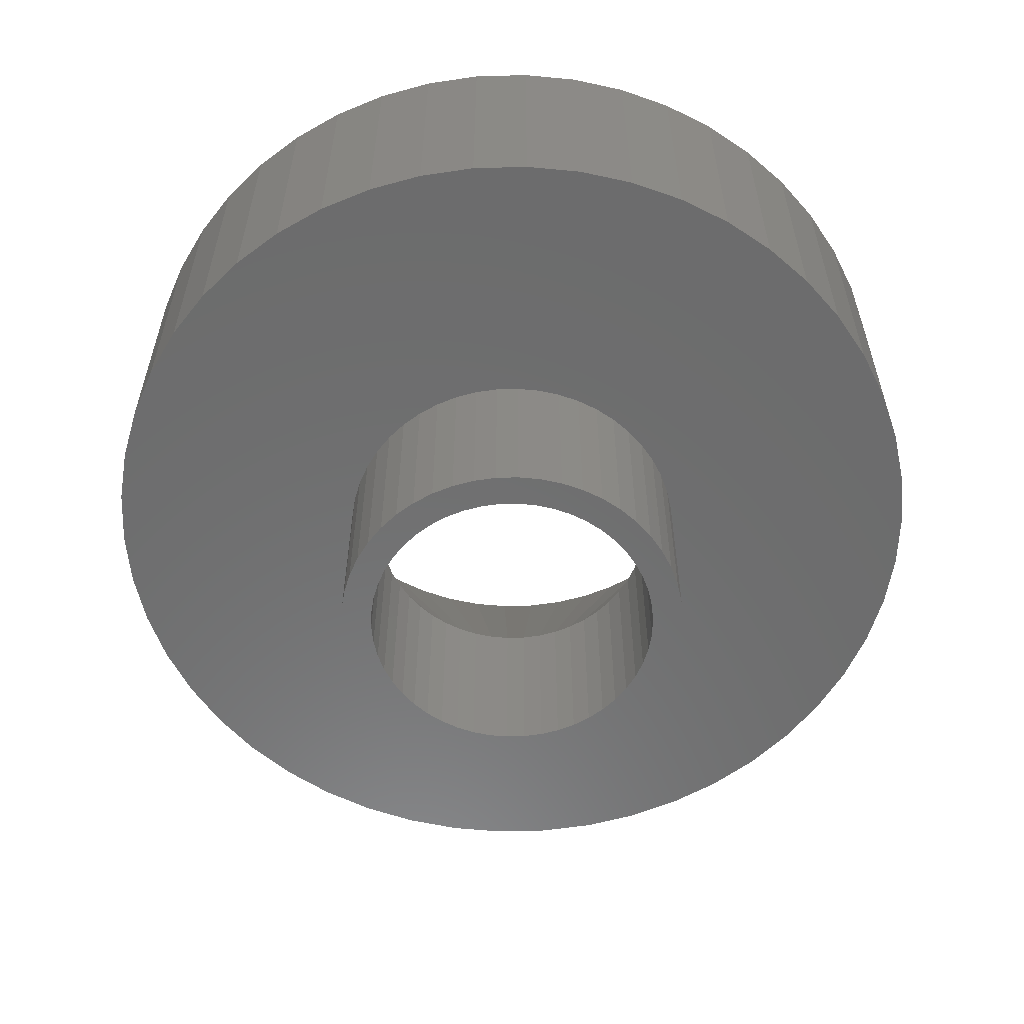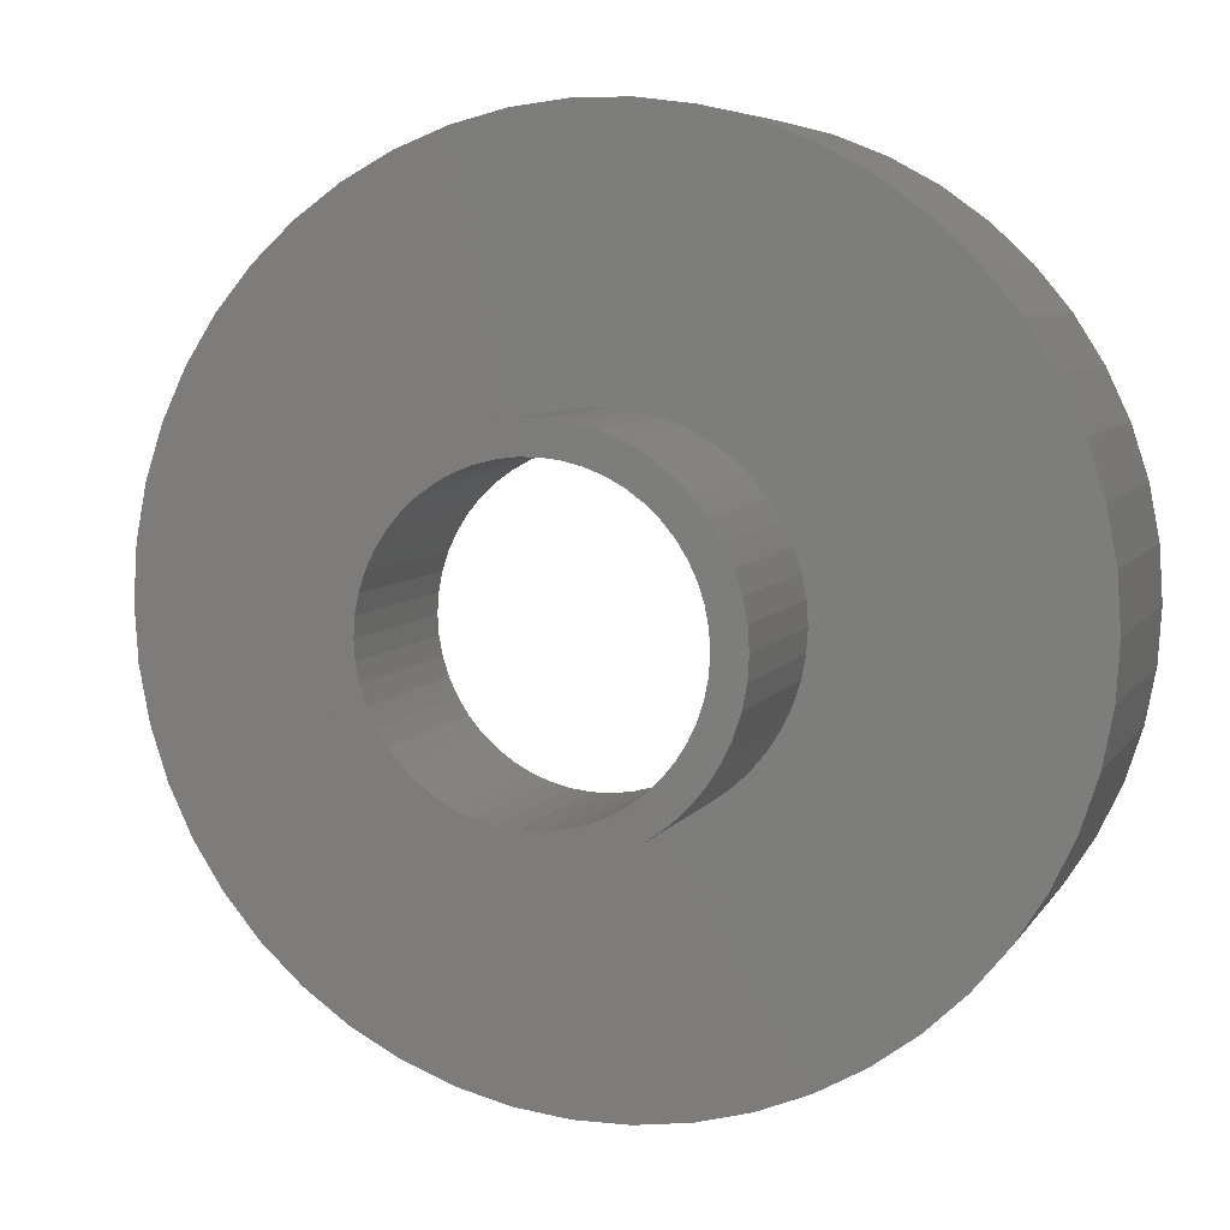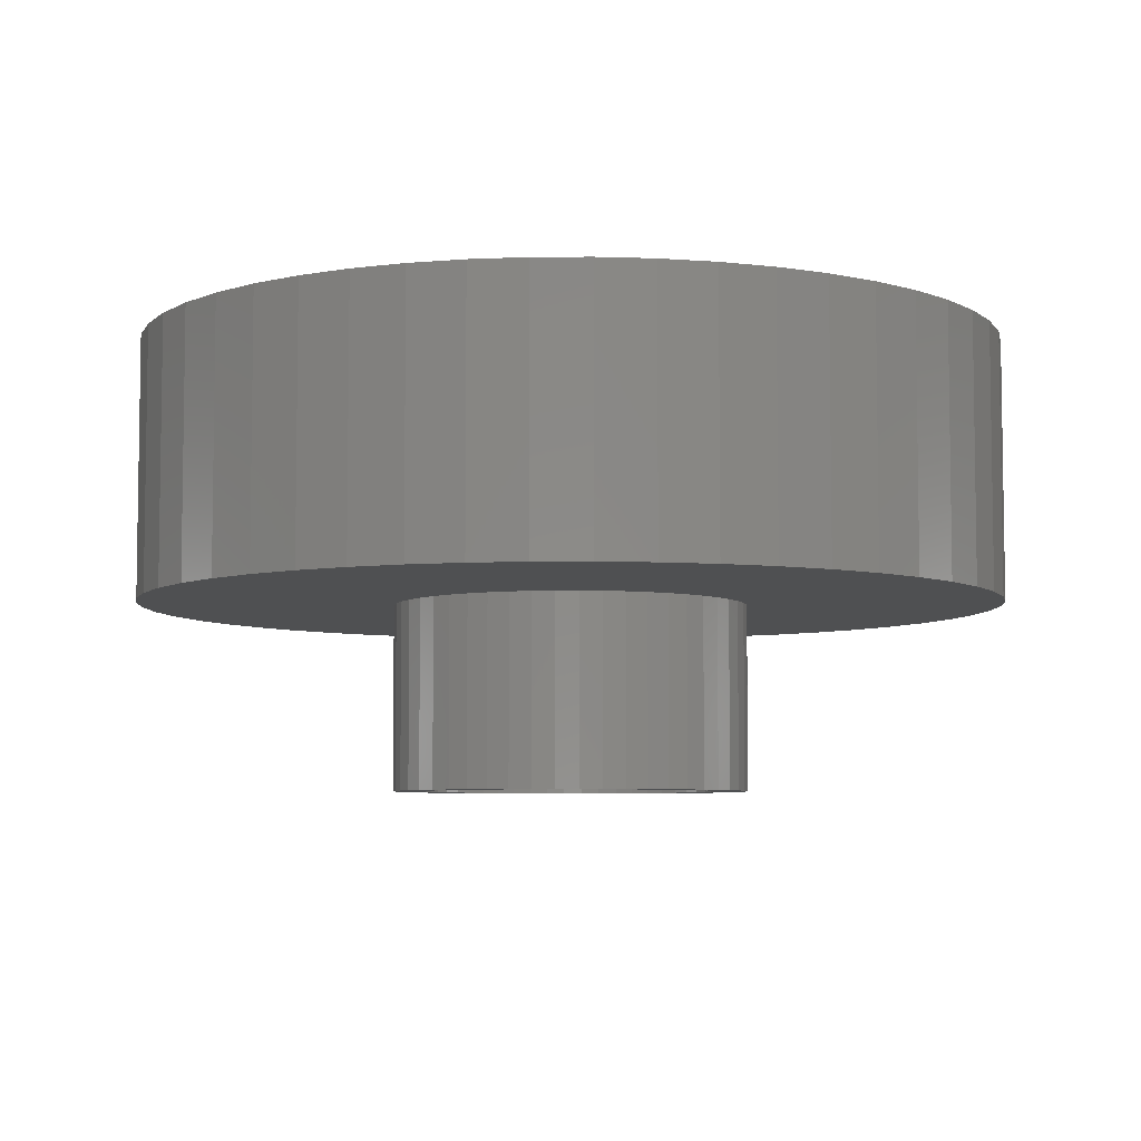
<metadata>
{"format":"stl","ext":"stl","renderer":"f3d","projection":"perspective","resolution":1024,"background":"white","views":[{"elev":-58.4,"azim":-149.6,"up":"+Z"},{"elev":6.4,"azim":-162.4,"up":"+Y"},{"elev":-5.9,"azim":87.4,"up":"+Z"}]}
</metadata>
<code>
# stl→obj: 350 verts, 700 faces
v 7 0 0
v 6.945 0.8773 -4.2
v 6.945 0.8773 0
v 7 0 -4.2
v -7 0 -4.2
v -6.945 0.8773 0
v -6.945 0.8773 -4.2
v -7 0 0
v 0.4395 6.986 -4.2
v -0.4395 6.986 0
v 0.4395 6.986 0
v -0.4395 6.986 -4.2
v -0.4395 -6.986 -4.2
v 0.4395 -6.986 0
v -0.4395 -6.986 0
v 0.4395 -6.986 -4.2
v 5.103 4.792 -4.2
v 4.462 5.394 0
v 5.103 4.792 0
v 4.462 5.394 -4.2
v -4.462 5.394 -4.2
v -5.103 4.792 0
v -4.462 5.394 0
v -5.103 4.792 -4.2
v -2.163 6.657 -4.2
v -2.98 6.334 0
v -2.163 6.657 0
v -2.98 6.334 -4.2
v 6.508 2.577 0
v 6.134 3.372 -4.2
v 6.134 3.372 0
v 6.508 2.577 -4.2
v 6.78 1.741 -4.2
v 6.78 1.741 0
v 2.98 6.334 -4.2
v 2.163 6.657 0
v 2.98 6.334 0
v 2.163 6.657 -4.2
v 3.751 5.91 -4.2
v 3.751 5.91 0
v -6.508 2.577 -4.2
v -6.134 3.372 0
v -6.134 3.372 -4.2
v -6.508 2.577 0
v -6.78 1.741 -4.2
v -6.78 1.741 0
v -1.312 6.876 -4.2
v -1.312 6.876 0
v 5.663 4.114 0
v 5.663 4.114 -4.2
v 1.312 6.876 0
v 1.312 6.876 -4.2
v -5.663 4.114 0
v -5.663 4.114 -4.2
v 4.5 0 0
v 4.465 0.564 0
v 6.945 -0.8773 0
v 4.359 1.119 0
v 4.465 -0.564 0
v 4.184 1.657 0
v 6.78 -1.741 0
v 3.943 2.168 0
v 4.359 -1.119 0
v 3.641 2.645 0
v 6.508 -2.577 0
v 4.184 -1.657 0
v 3.28 3.08 0
v 2.868 3.467 0
v 2.411 3.799 0
v 1.916 4.072 0
v 1.391 4.28 0
v 0.8432 4.42 0
v 0.2826 4.491 0
v -0.2826 4.491 0
v -0.8432 4.42 0
v -1.391 4.28 0
v -1.916 4.072 0
v -2.411 3.799 0
v -3.751 5.91 0
v -2.868 3.467 0
v -3.28 3.08 0
v -3.641 2.645 0
v -3.943 2.168 0
v -4.184 1.657 0
v 6.134 -3.372 0
v 3.943 -2.168 0
v 5.663 -4.114 0
v 3.641 -2.645 0
v 5.103 -4.792 0
v 3.28 -3.08 0
v 4.462 -5.394 0
v 2.868 -3.467 0
v 3.751 -5.91 0
v 2.411 -3.799 0
v 2.98 -6.334 0
v 1.916 -4.072 0
v 2.163 -6.657 0
v 1.391 -4.28 0
v 1.312 -6.876 0
v 0.8432 -4.42 0
v 0.2826 -4.491 0
v -0.2826 -4.491 0
v -0.8432 -4.42 0
v -1.312 -6.876 0
v -1.391 -4.28 0
v -2.163 -6.657 0
v -1.916 -4.072 0
v -2.98 -6.334 0
v -2.411 -3.799 0
v -3.751 -5.91 0
v -2.868 -3.467 0
v -4.462 -5.394 0
v -3.28 -3.08 0
v -5.103 -4.792 0
v -3.641 -2.645 0
v -5.663 -4.114 0
v -3.943 -2.168 0
v -6.134 -3.372 0
v -4.184 -1.657 0
v -6.508 -2.577 0
v -4.359 -1.119 0
v -6.78 -1.741 0
v -4.465 -0.564 0
v -6.945 -0.8773 0
v -4.5 0 0
v -4.359 1.119 0
v -4.465 0.564 0
v -3.751 5.91 -4.2
v 6.945 -0.8773 -4.2
v 6.508 -2.577 -4.2
v 6.134 -3.372 -4.2
v -5.103 -4.792 -4.2
v -4.462 -5.394 -4.2
v -6.134 -3.372 -4.2
v -6.508 -2.577 -4.2
v -5.663 -4.114 -4.2
v 2.875 0 -4.2
v 2.852 -0.3603 -4.2
v 6.78 -1.741 -4.2
v 2.785 -0.715 -4.2
v 2.852 0.3603 -4.2
v 2.673 -1.058 -4.2
v 2.519 -1.385 -4.2
v 5.663 -4.114 -4.2
v 2.785 0.715 -4.2
v 2.326 -1.69 -4.2
v 5.103 -4.792 -4.2
v 2.096 -1.968 -4.2
v 4.462 -5.394 -4.2
v 2.673 1.058 -4.2
v 1.833 -2.215 -4.2
v 3.751 -5.91 -4.2
v 1.54 -2.427 -4.2
v 2.98 -6.334 -4.2
v 2.519 1.385 -4.2
v 1.224 -2.601 -4.2
v 2.163 -6.657 -4.2
v 0.8884 -2.734 -4.2
v 1.312 -6.876 -4.2
v 0.5387 -2.824 -4.2
v 0.1805 -2.869 -4.2
v -0.1805 -2.869 -4.2
v -0.5387 -2.824 -4.2
v -1.312 -6.876 -4.2
v -0.8884 -2.734 -4.2
v -2.163 -6.657 -4.2
v -1.224 -2.601 -4.2
v -2.98 -6.334 -4.2
v -1.54 -2.427 -4.2
v -3.751 -5.91 -4.2
v -1.833 -2.215 -4.2
v -2.096 -1.968 -4.2
v -2.326 -1.69 -4.2
v -2.519 -1.385 -4.2
v 2.326 1.69 -4.2
v 2.096 1.968 -4.2
v 1.833 2.215 -4.2
v 1.54 2.427 -4.2
v 1.224 2.601 -4.2
v 0.8884 2.734 -4.2
v 0.5387 2.824 -4.2
v 0.1805 2.869 -4.2
v -0.1805 2.869 -4.2
v -0.5387 2.824 -4.2
v -0.8884 2.734 -4.2
v -1.224 2.601 -4.2
v -1.54 2.427 -4.2
v -1.833 2.215 -4.2
v -2.096 1.968 -4.2
v -2.326 1.69 -4.2
v -2.519 1.385 -4.2
v -2.673 1.058 -4.2
v -2.785 0.715 -4.2
v -2.852 0.3603 -4.2
v -2.875 0 -4.2
v -2.673 -1.058 -4.2
v -2.785 -0.715 -4.2
v -6.78 -1.741 -4.2
v -2.852 -0.3603 -4.2
v -6.945 -0.8773 -4.2
v -2.785 0.715 -7.2
v -2.673 1.058 -7.2
v 2.326 1.69 -7.2
v 2.519 1.385 -7.2
v 0.8884 2.734 -7.2
v 0.5387 2.824 -7.2
v 1.224 2.601 -7.2
v -0.8884 2.734 -7.2
v -1.224 2.601 -7.2
v -2.519 1.385 -7.2
v 2.875 0 -7.2
v 2.852 -0.3603 -7.2
v 0.8884 -2.734 -7.2
v 1.224 -2.601 -7.2
v 2.096 1.968 -7.2
v 1.833 2.215 -7.2
v -2.326 1.69 -7.2
v -2.096 1.968 -7.2
v -0.1805 2.869 -7.2
v -0.5387 2.824 -7.2
v -1.833 2.215 -7.2
v 2.852 0.3603 -7.2
v 2.673 -1.058 -7.2
v 2.519 -1.385 -7.2
v 0.5387 -2.824 -7.2
v 0.1805 2.869 -7.2
v 1.54 2.427 -7.2
v -2.875 0 -7.2
v -2.852 0.3603 -7.2
v -1.54 2.427 -7.2
v 2.785 -0.715 -7.2
v 0.1805 -2.869 -7.2
v 2.673 1.058 -7.2
v 2.785 0.715 -7.2
v 1.54 -2.427 -7.2
v 1.833 -2.215 -7.2
v 2.096 -1.968 -7.2
v 2.326 -1.69 -7.2
v -1.224 -2.601 -7.2
v -0.8884 -2.734 -7.2
v -2.852 -0.3603 -7.2
v -2.519 -1.385 -7.2
v -2.673 -1.058 -7.2
v -2.785 -0.715 -7.2
v -2.096 -1.968 -7.2
v -1.833 -2.215 -7.2
v -0.1805 -2.869 -7.2
v -0.5387 -2.824 -7.2
v 2.375 0 -7.2
v 2.356 -0.2977 -7.2
v 2.3 -0.5906 -7.2
v 2.356 0.2977 -7.2
v 2.208 -0.8743 -7.2
v 2.3 0.5906 -7.2
v 2.081 -1.144 -7.2
v 1.921 -1.396 -7.2
v 1.731 -1.626 -7.2
v 1.514 -1.83 -7.2
v 1.273 -2.005 -7.2
v 1.011 -2.149 -7.2
v 0.7339 -2.259 -7.2
v 0.445 -2.333 -7.2
v 0.1491 -2.37 -7.2
v -0.1491 -2.37 -7.2
v -0.445 -2.333 -7.2
v -0.7339 -2.259 -7.2
v -1.011 -2.149 -7.2
v -1.273 -2.005 -7.2
v -1.54 -2.427 -7.2
v -1.514 -1.83 -7.2
v -1.731 -1.626 -7.2
v -1.921 -1.396 -7.2
v -2.326 -1.69 -7.2
v -2.081 -1.144 -7.2
v -2.208 -0.8743 -7.2
v -2.3 -0.5906 -7.2
v 2.208 0.8743 -7.2
v 2.081 1.144 -7.2
v 1.921 1.396 -7.2
v 1.731 1.626 -7.2
v 1.514 1.83 -7.2
v 1.273 2.005 -7.2
v 1.011 2.149 -7.2
v 0.7339 2.259 -7.2
v 0.445 2.333 -7.2
v 0.1491 2.37 -7.2
v -0.1491 2.37 -7.2
v -0.445 2.333 -7.2
v -0.7339 2.259 -7.2
v -1.011 2.149 -7.2
v -1.273 2.005 -7.2
v -1.514 1.83 -7.2
v -1.731 1.626 -7.2
v -1.921 1.396 -7.2
v -2.081 1.144 -7.2
v -2.208 0.8743 -7.2
v -2.3 0.5906 -7.2
v -2.356 0.2977 -7.2
v -2.375 0 -7.2
v -2.356 -0.2977 -7.2
v 1.731 -1.626 -4.2
v 2.375 0 -4.2
v 2.356 0.2977 -4.2
v 2.356 -0.2977 -4.2
v -2.3 -0.5906 -4.2
v -2.356 -0.2977 -4.2
v -0.445 2.333 -4.2
v 0.445 -2.333 -4.2
v 0.1491 -2.37 -4.2
v 2.3 -0.5906 -4.2
v 2.081 -1.144 -4.2
v -1.514 -1.83 -4.2
v -1.731 -1.626 -4.2
v -0.1491 2.37 -4.2
v -1.921 1.396 -4.2
v -1.731 1.626 -4.2
v 2.208 -0.8743 -4.2
v 1.921 -1.396 -4.2
v 1.273 -2.005 -4.2
v 1.011 -2.149 -4.2
v 1.011 2.149 -4.2
v -2.3 0.5906 -4.2
v -1.273 2.005 -4.2
v -1.011 2.149 -4.2
v 1.514 -1.83 -4.2
v 0.7339 -2.259 -4.2
v -0.7339 -2.259 -4.2
v -1.011 -2.149 -4.2
v -0.445 -2.333 -4.2
v -1.273 -2.005 -4.2
v -1.921 -1.396 -4.2
v -2.081 -1.144 -4.2
v 1.731 1.626 -4.2
v 1.514 1.83 -4.2
v 1.273 2.005 -4.2
v 0.445 2.333 -4.2
v -2.081 1.144 -4.2
v 1.921 1.396 -4.2
v -1.514 1.83 -4.2
v -0.7339 2.259 -4.2
v -2.375 0 -4.2
v -2.356 0.2977 -4.2
v -0.1491 -2.37 -4.2
v 0.1491 2.37 -4.2
v 0.7339 2.259 -4.2
v -2.208 0.8743 -4.2
v -2.208 -0.8743 -4.2
v 2.3 0.5906 -4.2
v 2.081 1.144 -4.2
v 2.208 0.8743 -4.2
f 1 2 3
f 2 1 4
f 5 6 7
f 6 5 8
f 9 10 11
f 10 9 12
f 13 14 15
f 14 13 16
f 17 18 19
f 18 17 20
f 21 22 23
f 22 21 24
f 25 26 27
f 26 25 28
f 29 30 31
f 30 29 32
f 3 33 34
f 33 3 2
f 35 36 37
f 36 35 38
f 39 37 40
f 37 39 35
f 41 42 43
f 42 41 44
f 45 44 41
f 44 45 46
f 47 27 48
f 27 47 25
f 34 32 29
f 32 34 33
f 49 17 19
f 17 49 50
f 31 50 49
f 50 31 30
f 38 51 36
f 51 38 52
f 52 11 51
f 11 52 9
f 20 40 18
f 40 20 39
f 43 53 54
f 53 43 42
f 54 22 24
f 22 54 53
f 7 46 45
f 46 7 6
f 55 1 3
f 56 3 34
f 1 55 57
f 58 34 29
f 59 57 55
f 60 29 31
f 57 59 61
f 62 31 49
f 63 61 59
f 64 49 19
f 61 63 65
f 66 65 63
f 3 56 55
f 67 19 18
f 34 58 56
f 29 60 58
f 31 62 60
f 68 18 40
f 49 64 62
f 19 67 64
f 69 40 37
f 18 68 67
f 40 69 68
f 70 37 36
f 37 70 69
f 36 71 70
f 51 71 36
f 51 72 71
f 11 72 51
f 11 73 72
f 11 74 73
f 10 74 11
f 10 75 74
f 48 75 10
f 48 76 75
f 27 76 48
f 76 27 77
f 26 77 27
f 77 26 78
f 79 78 26
f 78 79 80
f 23 80 79
f 80 23 81
f 22 81 23
f 81 22 82
f 53 82 22
f 82 53 83
f 42 83 53
f 83 42 84
f 44 84 42
f 65 66 85
f 86 85 66
f 85 86 87
f 88 87 86
f 87 88 89
f 90 89 88
f 89 90 91
f 92 91 90
f 91 92 93
f 94 93 92
f 93 94 95
f 96 95 94
f 95 96 97
f 98 97 96
f 98 99 97
f 100 99 98
f 100 14 99
f 101 14 100
f 102 14 101
f 102 15 14
f 103 15 102
f 103 104 15
f 105 104 103
f 106 105 107
f 105 106 104
f 108 107 109
f 110 109 111
f 107 108 106
f 112 111 113
f 114 113 115
f 109 110 108
f 116 115 117
f 118 117 119
f 120 119 121
f 111 112 110
f 122 121 123
f 124 123 125
f 84 44 126
f 113 114 112
f 46 126 44
f 115 116 114
f 126 46 127
f 117 118 116
f 6 127 46
f 119 120 118
f 127 6 125
f 121 122 120
f 8 125 6
f 123 124 122
f 125 8 124
f 28 79 26
f 79 28 128
f 128 23 79
f 23 128 21
f 12 48 10
f 48 12 47
f 57 4 1
f 4 57 129
f 85 130 65
f 130 85 131
f 132 112 114
f 112 132 133
f 134 120 135
f 120 134 118
f 136 118 134
f 118 136 116
f 137 4 129
f 138 129 139
f 4 137 2
f 140 139 130
f 141 2 137
f 142 130 131
f 2 141 33
f 143 131 144
f 145 33 141
f 146 144 147
f 33 145 32
f 148 147 149
f 150 32 145
f 151 149 152
f 32 150 30
f 153 152 154
f 155 30 150
f 30 155 50
f 129 138 137
f 139 140 138
f 130 142 140
f 131 143 142
f 144 146 143
f 156 154 157
f 147 148 146
f 149 151 148
f 152 153 151
f 158 157 159
f 154 156 153
f 157 158 156
f 159 160 158
f 16 160 159
f 16 161 160
f 16 162 161
f 13 162 16
f 13 163 162
f 164 163 13
f 163 164 165
f 166 165 164
f 165 166 167
f 168 167 166
f 167 168 169
f 170 169 168
f 169 170 171
f 133 171 170
f 171 133 172
f 132 172 133
f 172 132 173
f 173 136 174
f 136 173 132
f 175 50 155
f 50 175 17
f 176 17 175
f 17 176 20
f 177 20 176
f 20 177 39
f 178 39 177
f 39 178 35
f 179 35 178
f 35 179 38
f 180 38 179
f 38 180 52
f 181 52 180
f 181 9 52
f 182 9 181
f 183 9 182
f 183 12 9
f 184 12 183
f 47 184 185
f 25 185 186
f 184 47 12
f 28 186 187
f 128 187 188
f 21 188 189
f 185 25 47
f 24 189 190
f 54 190 191
f 43 191 192
f 41 192 193
f 45 193 194
f 186 28 25
f 7 194 195
f 134 174 136
f 174 134 196
f 187 128 28
f 135 196 134
f 188 21 128
f 196 135 197
f 189 24 21
f 198 197 135
f 190 54 24
f 197 198 199
f 191 43 54
f 200 199 198
f 192 41 43
f 199 200 195
f 193 45 41
f 5 195 200
f 194 7 45
f 195 5 7
f 154 93 95
f 93 154 152
f 65 139 61
f 139 65 130
f 132 116 136
f 116 132 114
f 135 122 198
f 122 135 120
f 149 89 91
f 89 149 147
f 157 95 97
f 95 157 154
f 159 97 99
f 97 159 157
f 16 99 14
f 99 16 159
f 61 129 57
f 129 61 139
f 87 131 85
f 131 87 144
f 89 144 87
f 144 89 147
f 164 15 104
f 15 164 13
f 168 106 108
f 106 168 166
f 166 104 106
f 104 166 164
f 198 124 200
f 124 198 122
f 200 8 5
f 8 200 124
f 152 91 93
f 91 152 149
f 170 108 110
f 108 170 168
f 133 110 112
f 110 133 170
f 201 192 202
f 192 201 193
f 155 203 175
f 203 155 204
f 205 181 180
f 181 205 206
f 207 180 179
f 180 207 205
f 208 186 185
f 186 208 209
f 202 191 210
f 191 202 192
f 138 211 137
f 211 138 212
f 213 156 158
f 156 213 214
f 215 177 176
f 177 215 216
f 217 189 218
f 189 217 190
f 219 184 183
f 184 219 220
f 221 189 188
f 189 221 218
f 137 222 141
f 222 137 211
f 143 223 142
f 223 143 224
f 225 158 160
f 158 225 213
f 175 215 176
f 215 175 203
f 226 183 182
f 183 226 219
f 216 178 177
f 178 216 227
f 227 179 178
f 179 227 207
f 228 194 229
f 194 228 195
f 229 193 201
f 193 229 194
f 210 190 217
f 190 210 191
f 220 185 184
f 185 220 208
f 209 187 186
f 187 209 230
f 230 188 187
f 188 230 221
f 140 212 138
f 212 140 231
f 232 160 161
f 160 232 225
f 150 204 155
f 204 150 233
f 145 233 150
f 233 145 234
f 141 234 145
f 234 141 222
f 206 182 181
f 182 206 226
f 214 153 156
f 153 214 235
f 236 148 151
f 148 236 237
f 148 238 146
f 238 148 237
f 239 165 167
f 165 239 240
f 241 195 228
f 195 241 199
f 242 196 243
f 196 242 174
f 243 197 244
f 197 243 196
f 245 171 172
f 171 245 246
f 142 231 140
f 231 142 223
f 235 151 153
f 151 235 236
f 146 224 143
f 224 146 238
f 247 161 162
f 161 247 232
f 248 162 163
f 162 248 247
f 240 163 165
f 163 240 248
f 249 211 212
f 250 212 231
f 211 249 222
f 251 231 223
f 252 222 249
f 253 223 224
f 222 252 234
f 254 234 252
f 212 250 249
f 255 224 238
f 231 251 250
f 223 253 251
f 256 238 237
f 224 255 253
f 238 256 255
f 257 237 236
f 237 257 256
f 258 236 235
f 236 258 257
f 235 259 258
f 214 259 235
f 214 260 259
f 213 260 214
f 213 261 260
f 225 261 213
f 225 262 261
f 232 262 225
f 232 263 262
f 232 264 263
f 247 264 232
f 247 265 264
f 248 265 247
f 248 266 265
f 240 266 248
f 240 267 266
f 239 267 240
f 239 268 267
f 269 268 239
f 268 269 270
f 246 270 269
f 270 246 271
f 245 271 246
f 271 245 272
f 273 272 245
f 272 273 274
f 242 274 273
f 274 242 275
f 243 275 242
f 275 243 276
f 244 276 243
f 234 254 233
f 277 233 254
f 233 277 204
f 278 204 277
f 204 278 203
f 279 203 278
f 203 279 215
f 280 215 279
f 215 280 216
f 281 216 280
f 216 281 227
f 282 227 281
f 282 207 227
f 283 207 282
f 283 205 207
f 284 205 283
f 284 206 205
f 285 206 284
f 285 226 206
f 286 226 285
f 287 226 286
f 287 219 226
f 288 219 287
f 288 220 219
f 289 220 288
f 289 208 220
f 290 208 289
f 290 209 208
f 291 209 290
f 230 291 292
f 291 230 209
f 221 292 293
f 292 221 230
f 218 293 294
f 217 294 295
f 293 218 221
f 210 295 296
f 202 296 297
f 294 217 218
f 201 297 298
f 229 298 299
f 276 244 300
f 295 210 217
f 241 300 244
f 296 202 210
f 300 241 299
f 297 201 202
f 228 299 241
f 298 229 201
f 299 228 229
f 244 199 241
f 199 244 197
f 273 174 242
f 174 273 173
f 245 173 273
f 173 245 172
f 269 167 169
f 167 269 239
f 246 169 171
f 169 246 269
f 90 88 301
f 55 56 302
f 302 56 303
f 59 302 304
f 305 306 123
f 307 75 76
f 101 308 309
f 63 59 310
f 86 66 311
f 312 313 111
f 314 74 307
f 315 316 82
f 66 63 310
f 59 55 302
f 66 310 317
f 86 311 318
f 66 317 311
f 94 319 320
f 96 94 320
f 69 70 321
f 322 84 126
f 323 324 78
f 59 304 310
f 88 86 318
f 88 318 301
f 98 96 320
f 92 301 325
f 98 326 308
f 119 305 121
f 121 305 123
f 327 328 105
f 103 329 105
f 329 327 105
f 330 312 109
f 109 312 111
f 331 332 117
f 111 313 113
f 67 68 333
f 334 69 335
f 336 72 73
f 307 74 75
f 322 126 127
f 337 315 83
f 315 82 83
f 316 81 82
f 100 98 308
f 100 308 101
f 94 92 325
f 92 90 301
f 105 328 107
f 102 329 103
f 113 313 115
f 62 64 338
f 64 67 333
f 71 72 336
f 335 69 321
f 339 78 80
f 316 339 80
f 324 76 77
f 324 77 78
f 324 340 76
f 340 307 76
f 337 83 84
f 341 127 125
f 341 342 127
f 98 320 326
f 94 325 319
f 117 332 119
f 107 328 109
f 328 330 109
f 309 102 101
f 102 309 343
f 313 331 115
f 115 331 117
f 333 68 334
f 68 69 334
f 336 73 344
f 70 71 321
f 345 71 336
f 321 71 345
f 339 323 78
f 316 80 81
f 322 346 84
f 346 337 84
f 123 341 125
f 332 347 119
f 347 305 119
f 102 343 329
f 338 64 333
f 56 58 348
f 303 56 348
f 60 62 349
f 349 62 338
f 314 73 74
f 73 314 344
f 306 341 123
f 350 60 349
f 348 60 350
f 58 60 348
f 342 322 127
f 249 303 252
f 303 249 302
f 341 298 342
f 298 341 299
f 287 344 314
f 344 287 286
f 263 343 309
f 343 263 264
f 281 333 334
f 333 281 280
f 293 339 316
f 339 293 292
f 290 340 324
f 340 290 289
f 277 349 278
f 349 277 350
f 252 348 254
f 348 252 303
f 284 321 345
f 321 284 283
f 285 345 336
f 345 285 284
f 283 335 321
f 335 283 282
f 346 295 337
f 295 346 296
f 315 293 316
f 293 315 294
f 322 296 346
f 296 322 297
f 288 314 307
f 314 288 287
f 262 309 308
f 309 262 263
f 254 350 277
f 350 254 348
f 279 333 280
f 333 279 338
f 278 338 279
f 338 278 349
f 286 336 344
f 336 286 285
f 282 334 335
f 334 282 281
f 337 294 315
f 294 337 295
f 342 297 322
f 297 342 298
f 291 324 323
f 324 291 290
f 292 323 339
f 323 292 291
f 289 307 340
f 307 289 288
f 250 302 249
f 302 250 304
f 251 304 250
f 304 251 310
f 270 313 312
f 313 270 271
f 313 272 331
f 272 313 271
f 259 320 319
f 320 259 260
f 257 318 256
f 318 257 301
f 255 317 253
f 317 255 311
f 347 276 305
f 276 347 275
f 257 325 301
f 325 257 258
f 260 326 320
f 326 260 261
f 261 308 326
f 308 261 262
f 256 311 255
f 311 256 318
f 253 310 251
f 310 253 317
f 264 329 343
f 329 264 265
f 266 328 327
f 328 266 267
f 268 312 330
f 312 268 270
f 331 274 332
f 274 331 272
f 332 275 347
f 275 332 274
f 305 300 306
f 300 305 276
f 306 299 341
f 299 306 300
f 258 319 325
f 319 258 259
f 265 327 329
f 327 265 266
f 267 330 328
f 330 267 268

</code>
